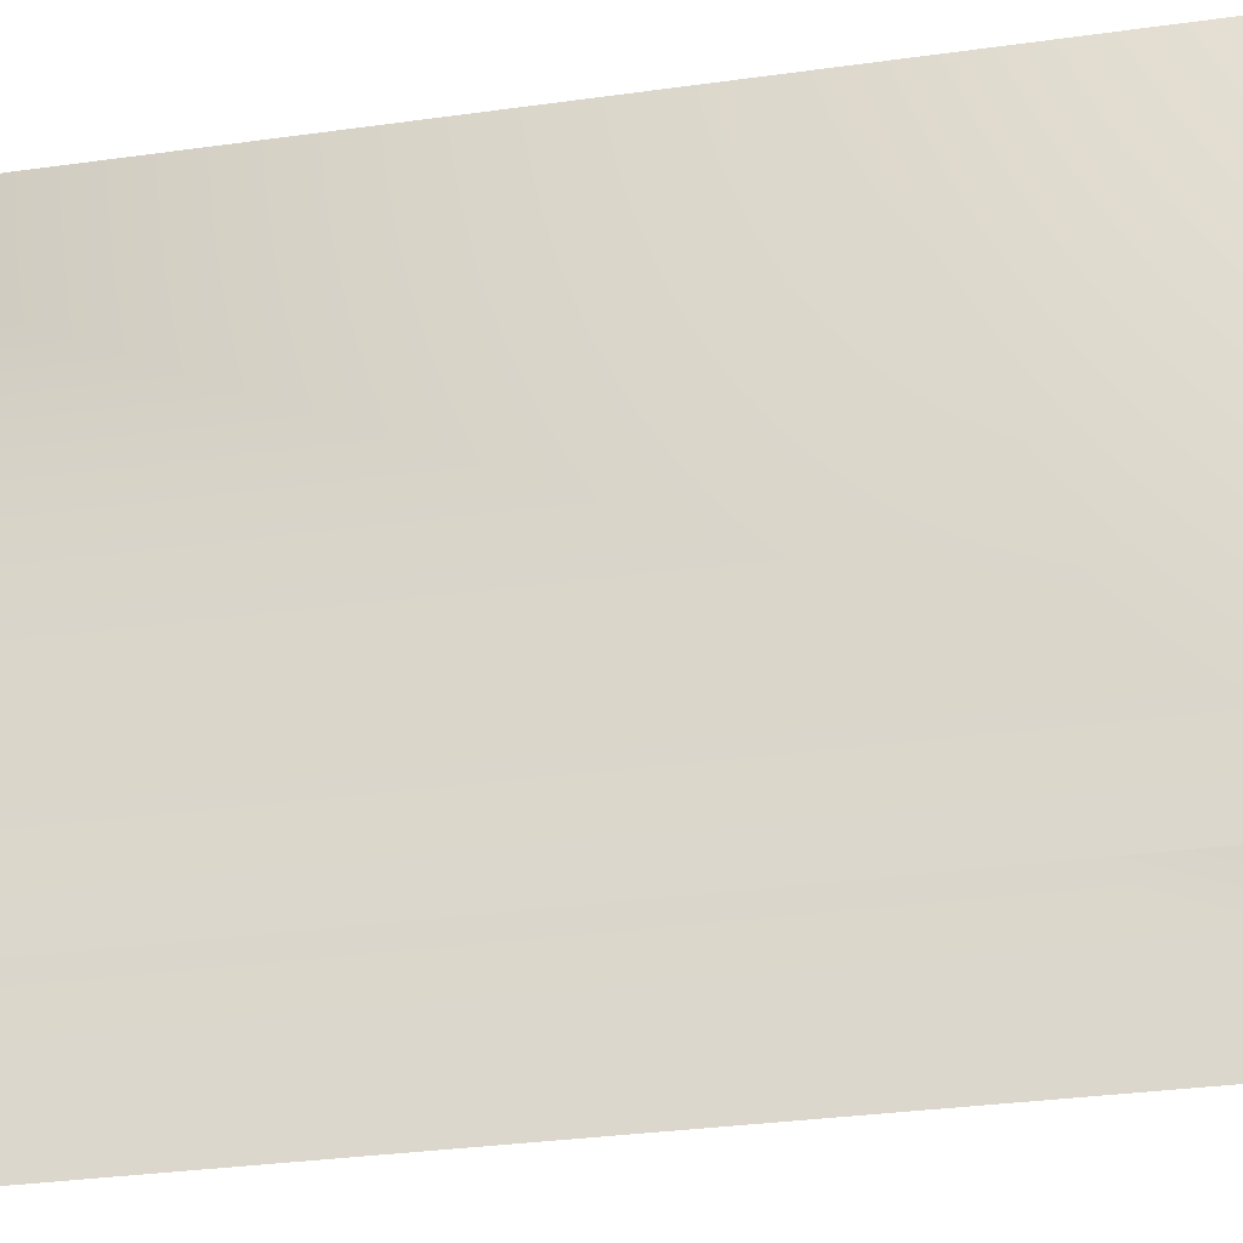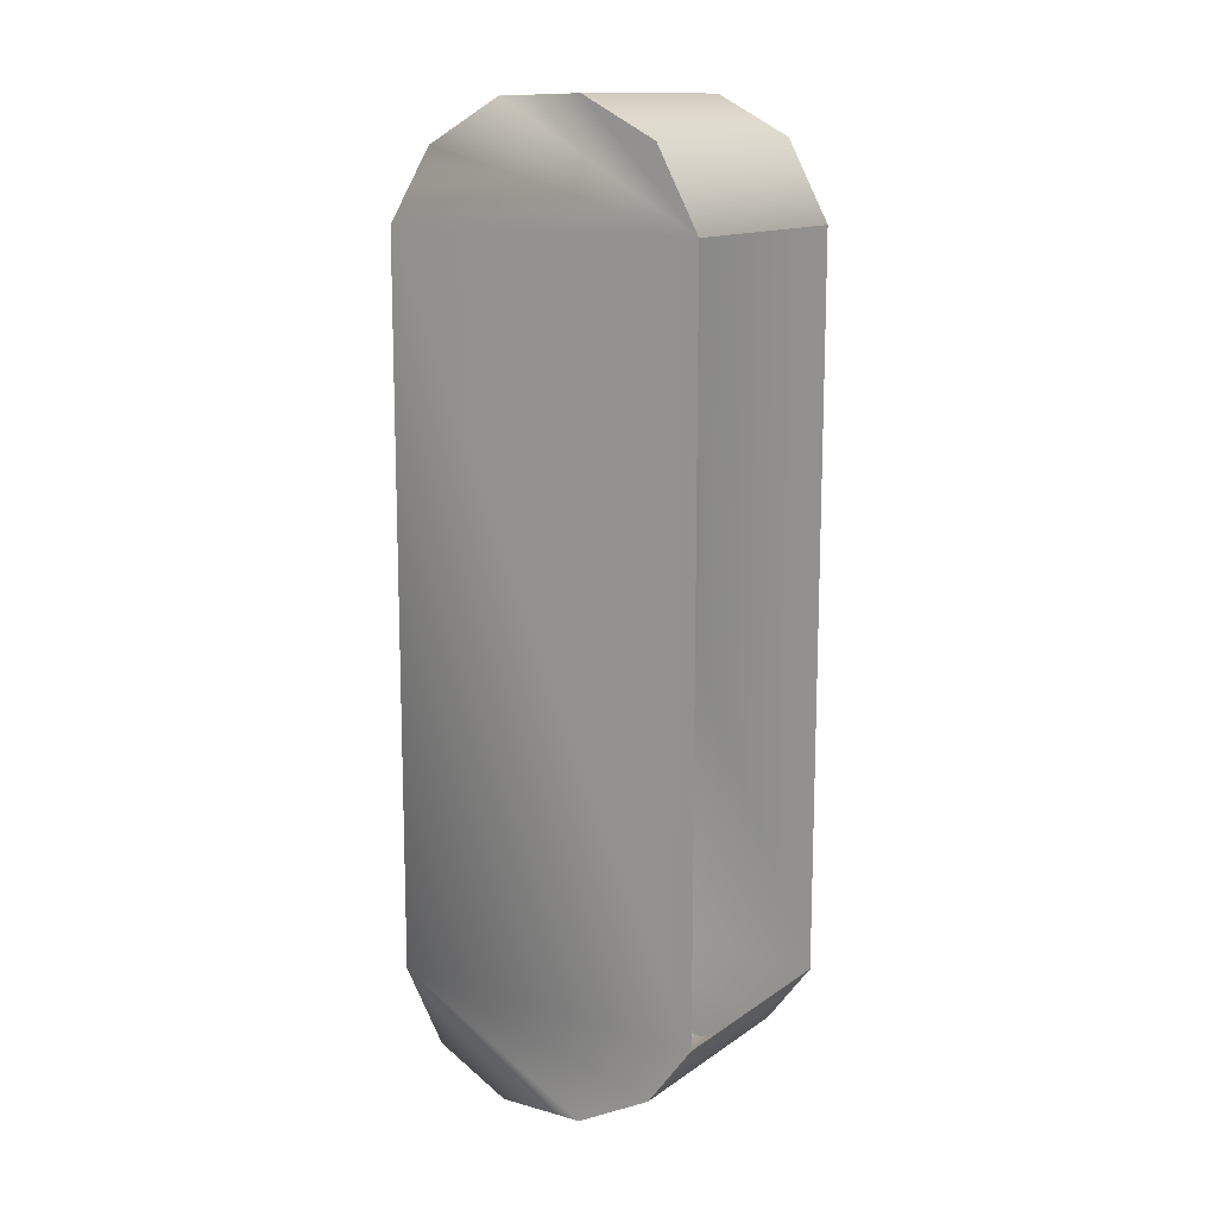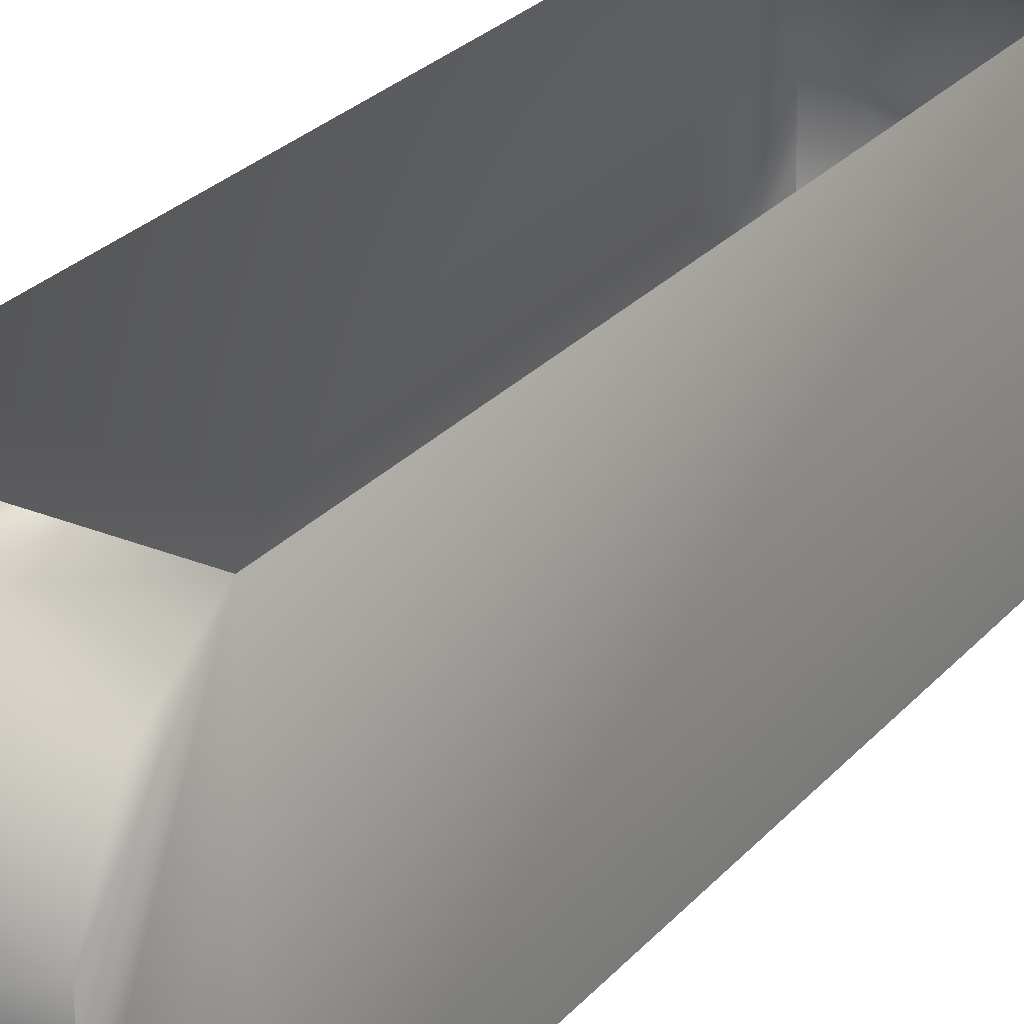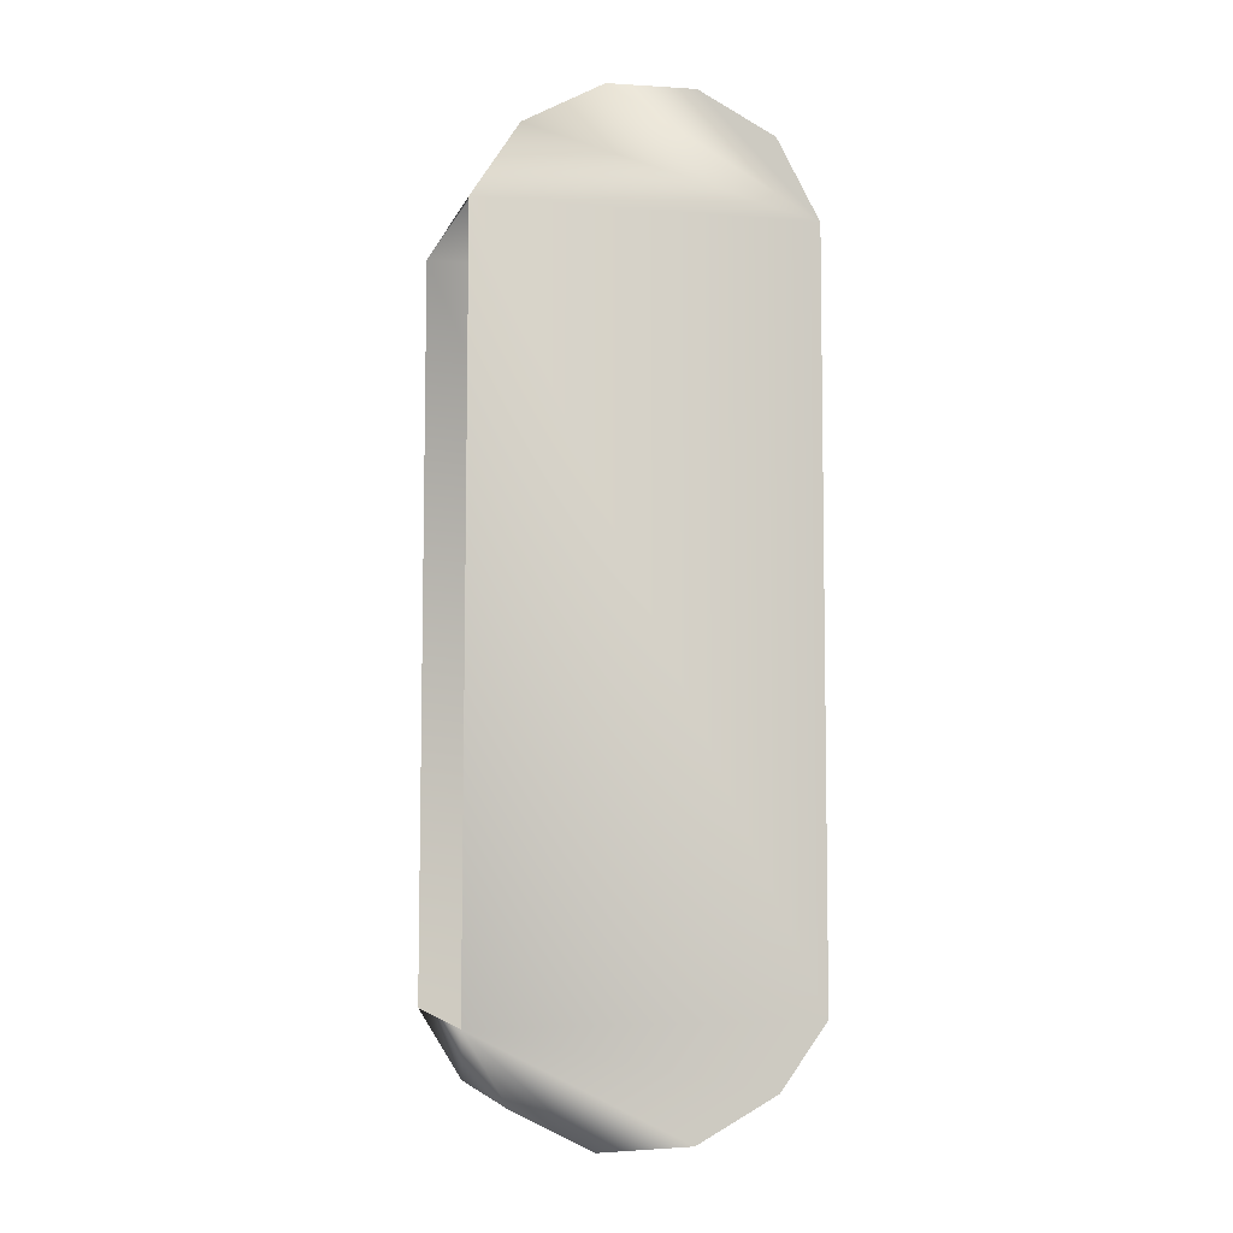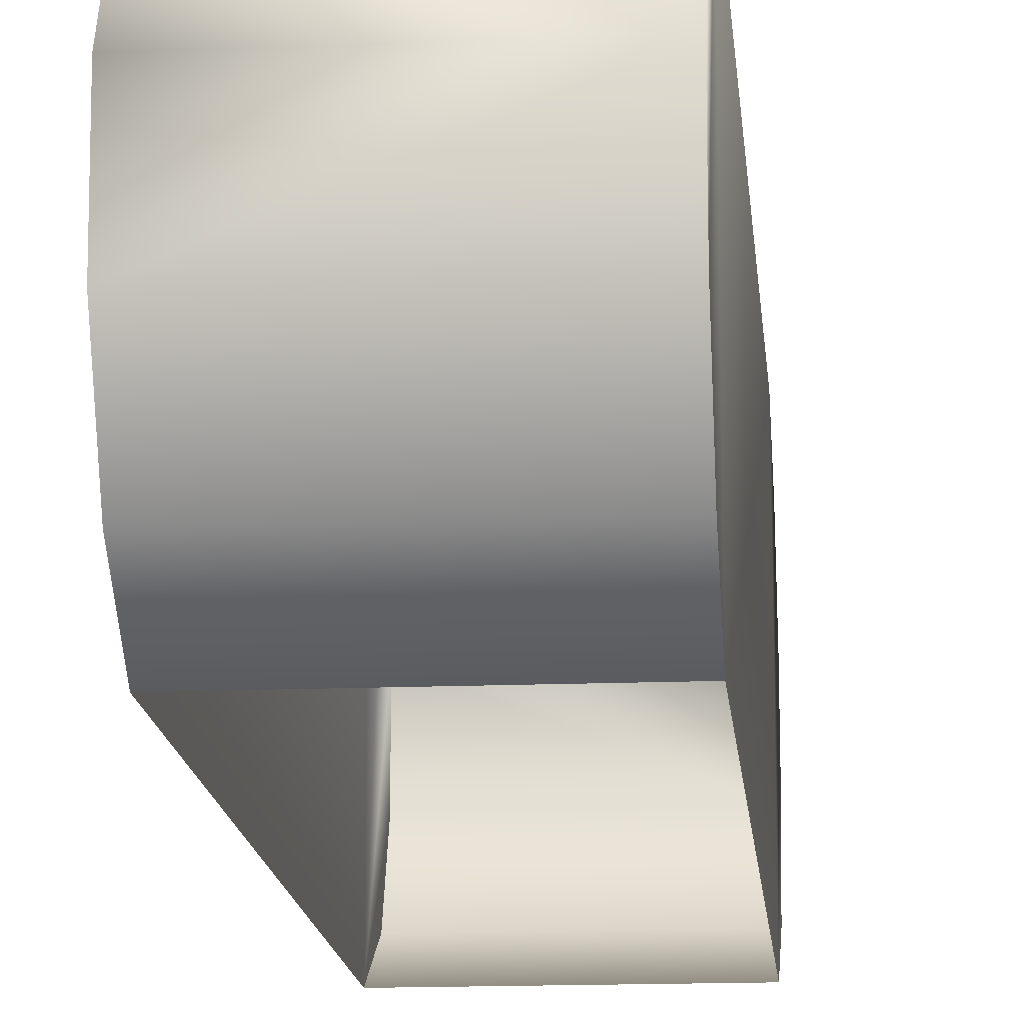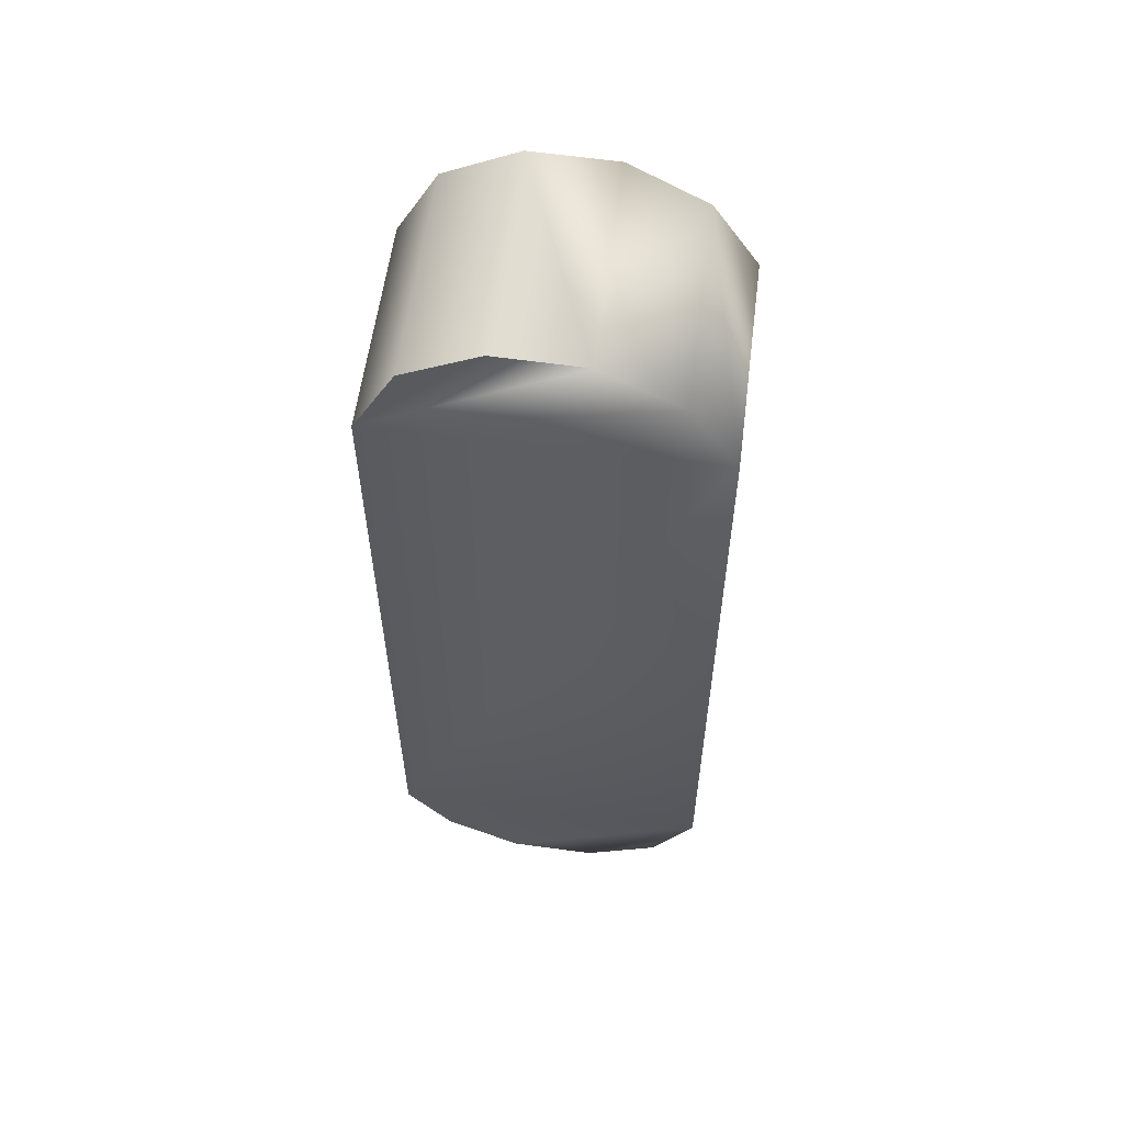
<metadata>
{"format":"obj","ext":"obj","renderer":"f3d","projection":"perspective","resolution":1024,"background":"white","views":[{"elev":-26.4,"azim":103.1,"up":"+Y"},{"elev":13.7,"azim":-55.9,"up":"+Z"},{"elev":27.4,"azim":-147.7,"up":"+Y"},{"elev":-5.6,"azim":-104.7,"up":"+Z"},{"elev":-15.1,"azim":-175.0,"up":"+Y"},{"elev":58.0,"azim":97.3,"up":"+Z"}]}
</metadata>
<code>
o rtrack
v 15.03 -9.777 -0.7996
v 15.03 -9.142 0.3562
v 15.03 -8.01 0.9328
v 15.03 -6.721 0.8994
v 15.03 -5.555 0.265
v 15.03 -4.863 -0.8004
v 15.03 -4.834 -11.63
v 15.03 -5.468 -12.67
v 15.03 -6.6 -13.24
v 15.03 -7.927 -13.21
v 15.03 -9.093 -12.58
v 15.03 -9.785 -11.63
v 11.71 -9.777 -0.7996
v 11.71 -9.142 0.3562
v 11.71 -8.01 0.9328
v 11.71 -6.721 0.8994
v 11.71 -5.555 0.265
v 11.71 -4.863 -0.8004
v 11.71 -4.834 -11.63
v 11.71 -5.468 -12.67
v 11.71 -6.6 -13.24
v 11.71 -7.927 -13.21
v 11.71 -9.093 -12.58
v 11.71 -9.785 -11.63
g rtrack_red
f 1 3 2
f 1 4 3
f 1 5 4
f 1 6 5
f 1 12 6
f 1 13 12
f 2 13 1
f 2 14 13
f 2 15 14
f 3 15 2
f 4 15 3
f 4 16 15
f 4 17 16
f 5 17 4
f 6 12 7
f 6 17 5
f 6 18 17
f 7 9 8
f 7 10 9
f 7 11 10
f 7 12 11
f 8 19 7
f 8 20 19
f 8 21 20
f 9 21 8
f 10 21 9
f 10 22 21
f 10 23 22
f 11 23 10
f 12 23 11
f 12 24 23
f 13 24 12
f 14 15 13
f 15 16 13
f 16 17 13
f 17 18 13
f 18 24 13
f 19 24 18
f 20 21 19
f 21 22 19
f 22 23 19
f 23 24 19

</code>
